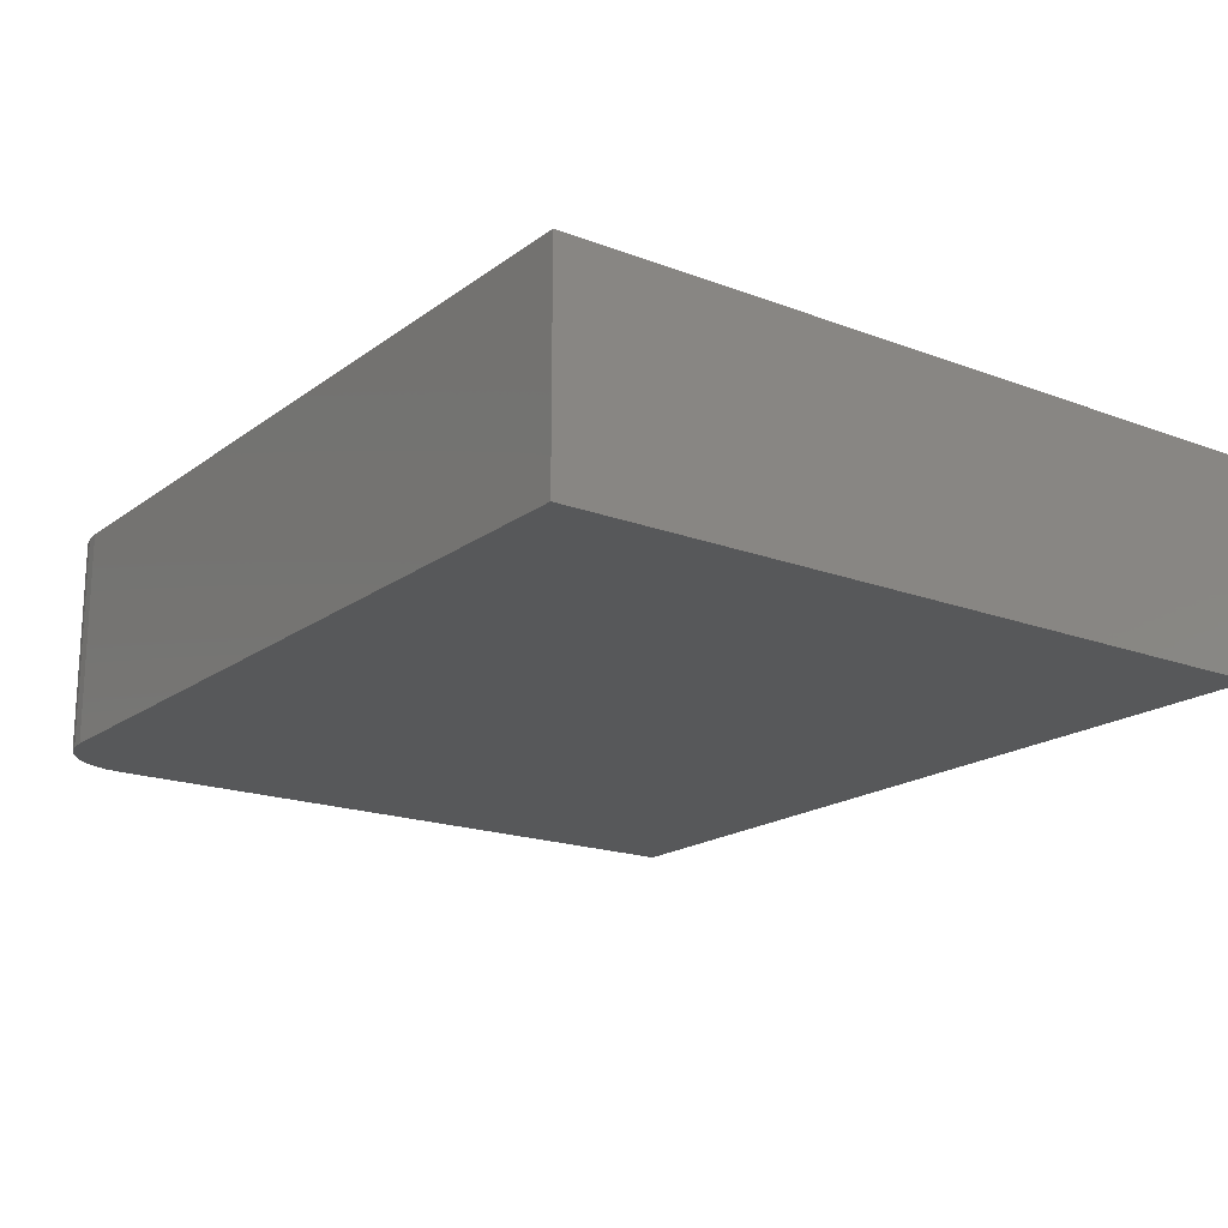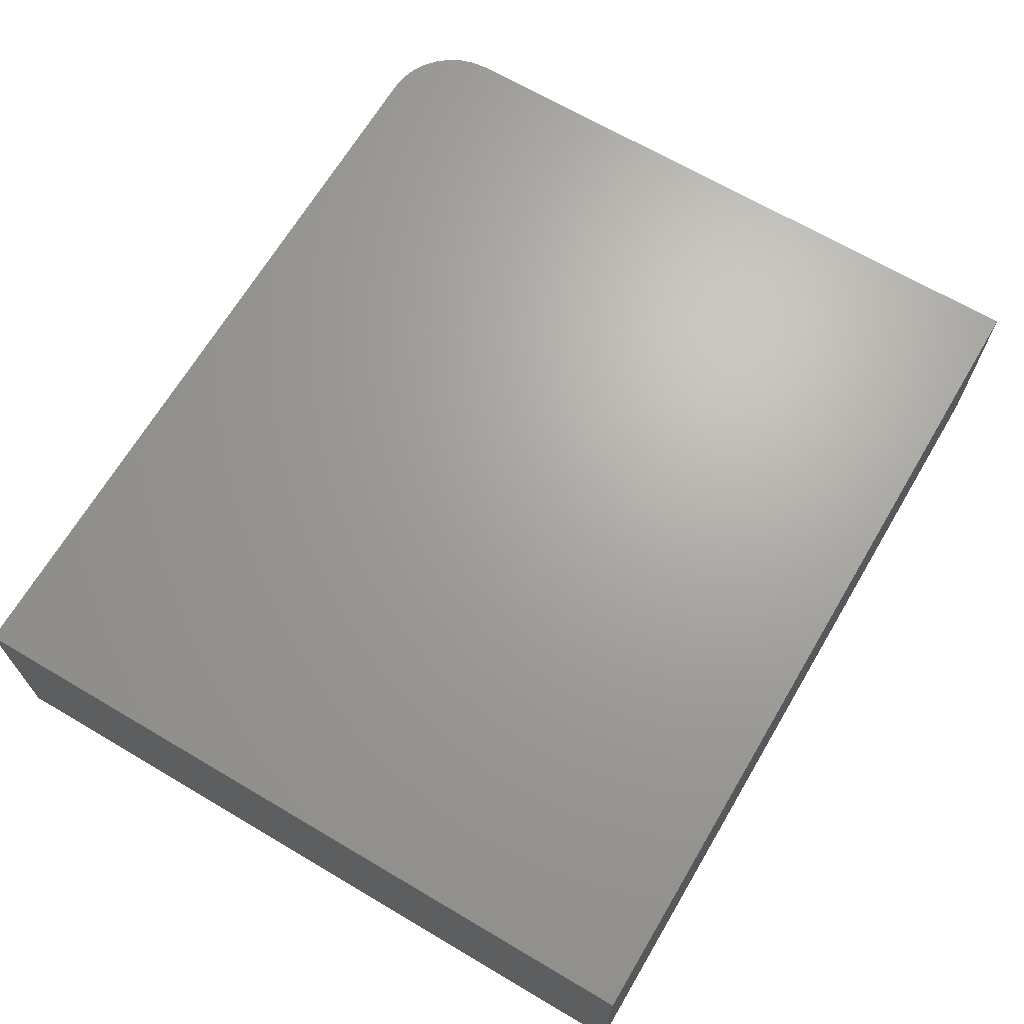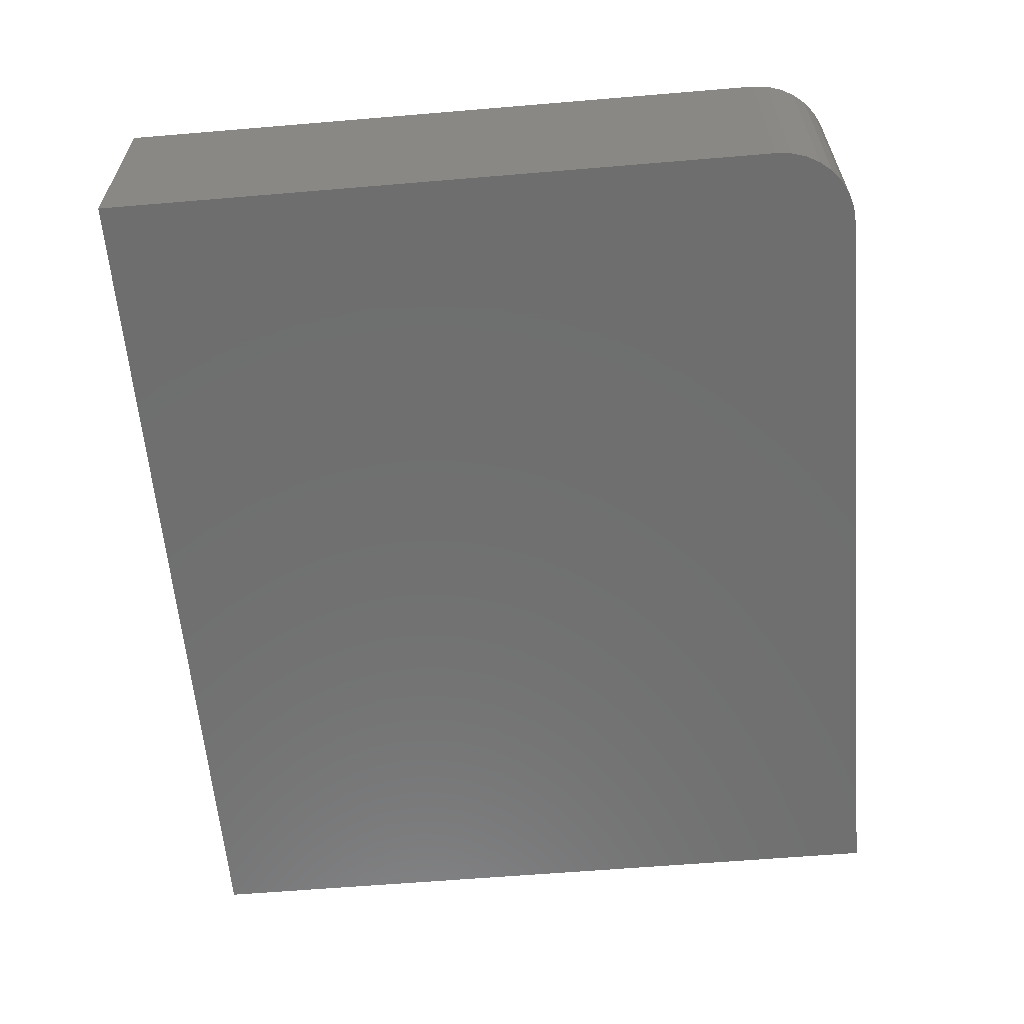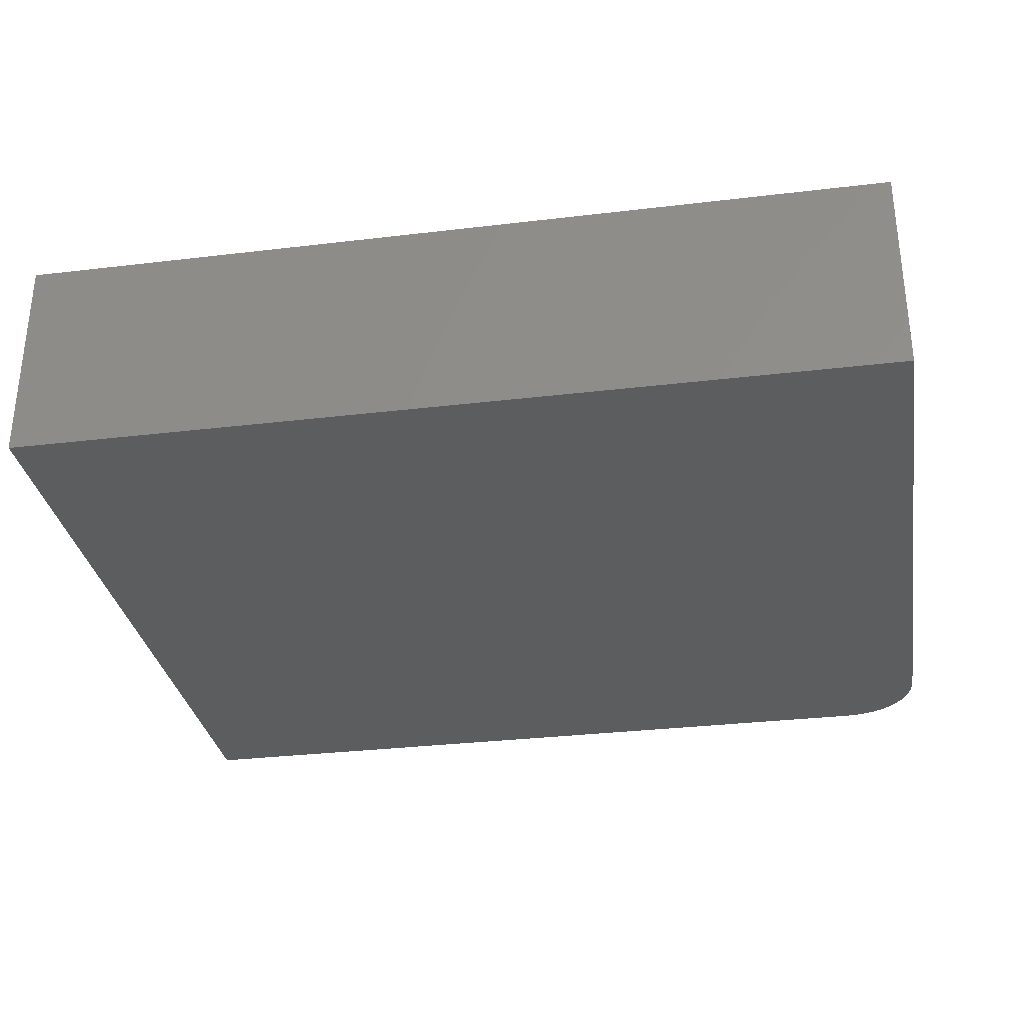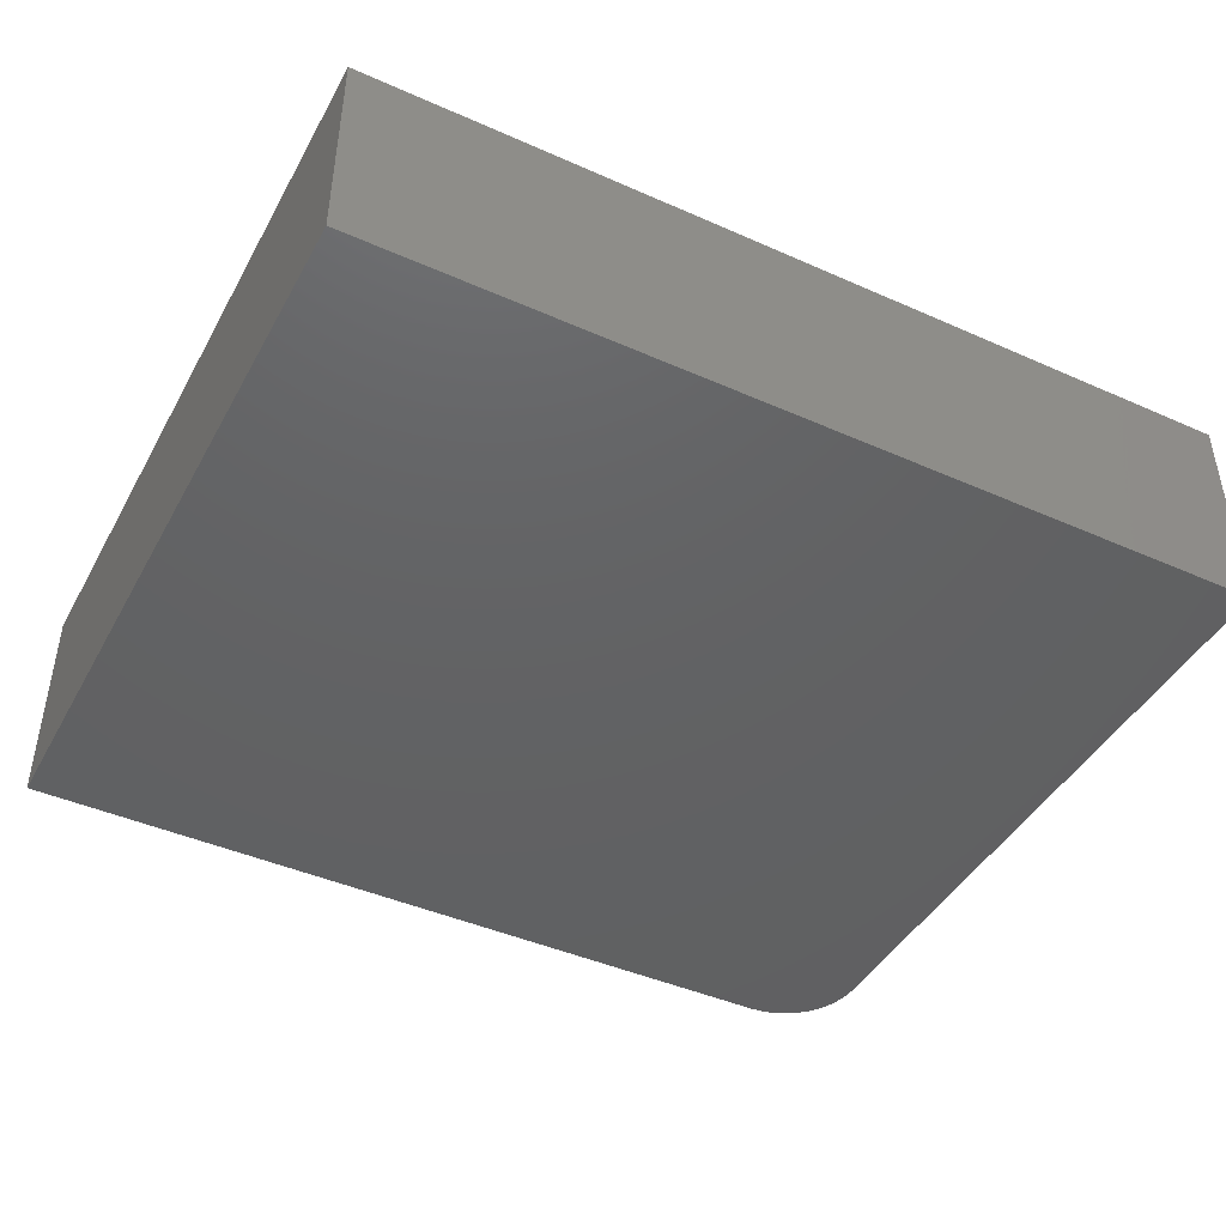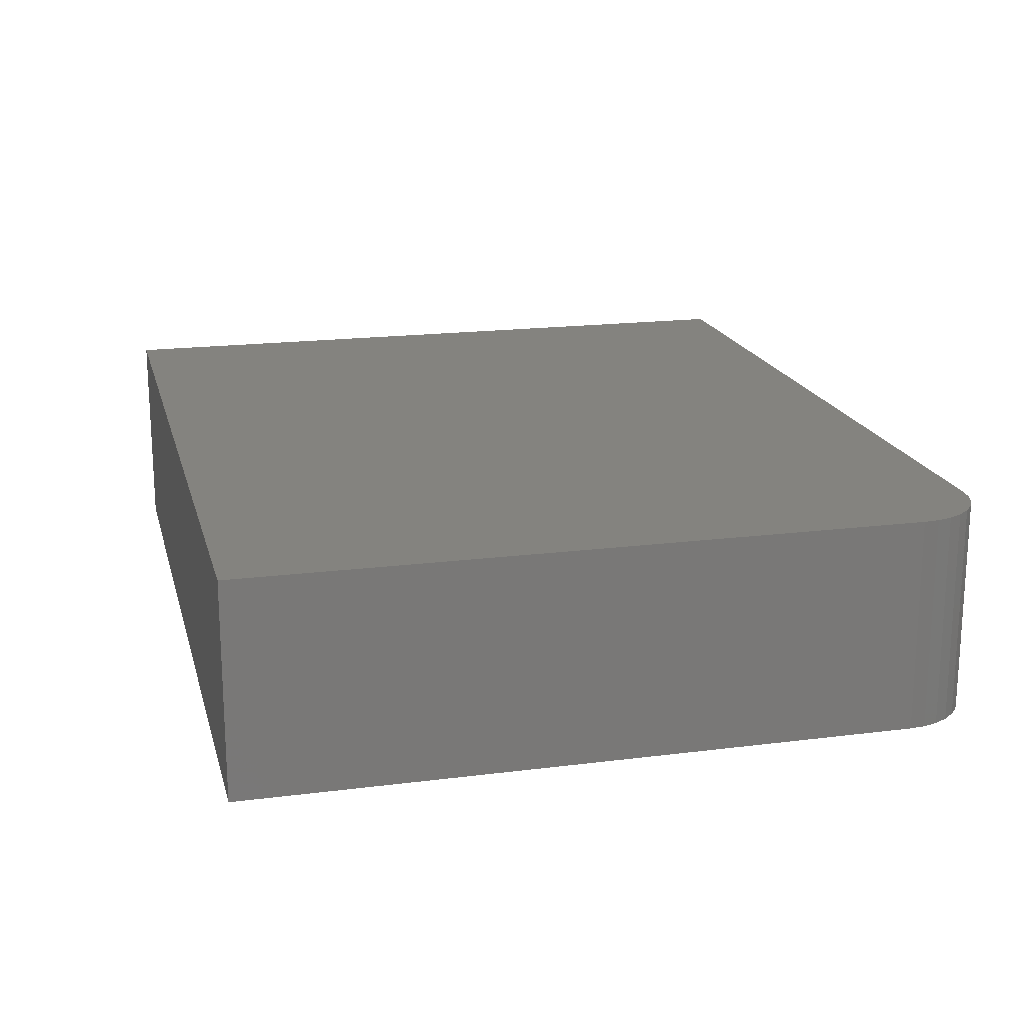
<metadata>
{"format":"stl","ext":"stl","renderer":"f3d","projection":"perspective","resolution":1024,"background":"white","views":[{"elev":-18.4,"azim":-126.0,"up":"+Y"},{"elev":67.4,"azim":-59.4,"up":"+Y"},{"elev":-60.7,"azim":94.9,"up":"+Y"},{"elev":-31.5,"azim":9.6,"up":"+Y"},{"elev":-44.0,"azim":-27.4,"up":"+Y"},{"elev":18.3,"azim":76.1,"up":"+Y"}]}
</metadata>
<code>
# stl→obj: 24 verts, 44 faces
v 0.6172 -0.3672 -0.6406
v 0.6431 -0.3672 -0.6381
v -0.75 -0.3672 -0.6406
v 0.75 -0.3672 -0.5078
v 0.75 -0.3672 0.6383
v -0.75 -0.3672 0.6383
v 0.668 -0.3672 -0.6305
v 0.691 -0.3672 -0.6182
v 0.7111 -0.3672 -0.6017
v 0.7276 -0.3672 -0.5816
v 0.7399 -0.3672 -0.5586
v 0.7474 -0.3672 -0.5337
v -0.75 0 -0.6406
v 0.6431 1.549e-16 -0.6381
v 0.6172 1.518e-16 -0.6406
v 0.75 1.813e-16 -0.5078
v 0.7474 1.781e-16 -0.5337
v 0.7399 1.745e-16 -0.5586
v 0.7276 1.706e-16 -0.5816
v 0.7111 1.665e-16 -0.6017
v 0.691 1.625e-16 -0.6182
v 0.668 1.586e-16 -0.6305
v -0.75 1.42e-16 0.6383
v 0.75 3.085e-16 0.6383
f 1 2 3
f 4 5 6
f 4 6 3
f 4 3 2
f 4 2 7
f 4 7 8
f 4 8 9
f 4 9 10
f 4 10 11
f 4 11 12
f 13 14 15
f 16 17 18
f 16 18 19
f 16 19 20
f 16 20 21
f 16 21 22
f 16 22 14
f 16 14 13
f 16 13 23
f 16 23 24
f 4 16 5
f 5 16 24
f 3 13 1
f 1 13 15
f 16 4 17
f 17 4 12
f 17 12 18
f 18 12 11
f 18 11 19
f 19 11 10
f 19 10 20
f 20 10 9
f 20 9 21
f 21 9 8
f 21 8 22
f 22 8 7
f 22 7 14
f 14 7 2
f 14 2 15
f 15 2 1
f 6 23 3
f 3 23 13
f 5 24 6
f 6 24 23

</code>
